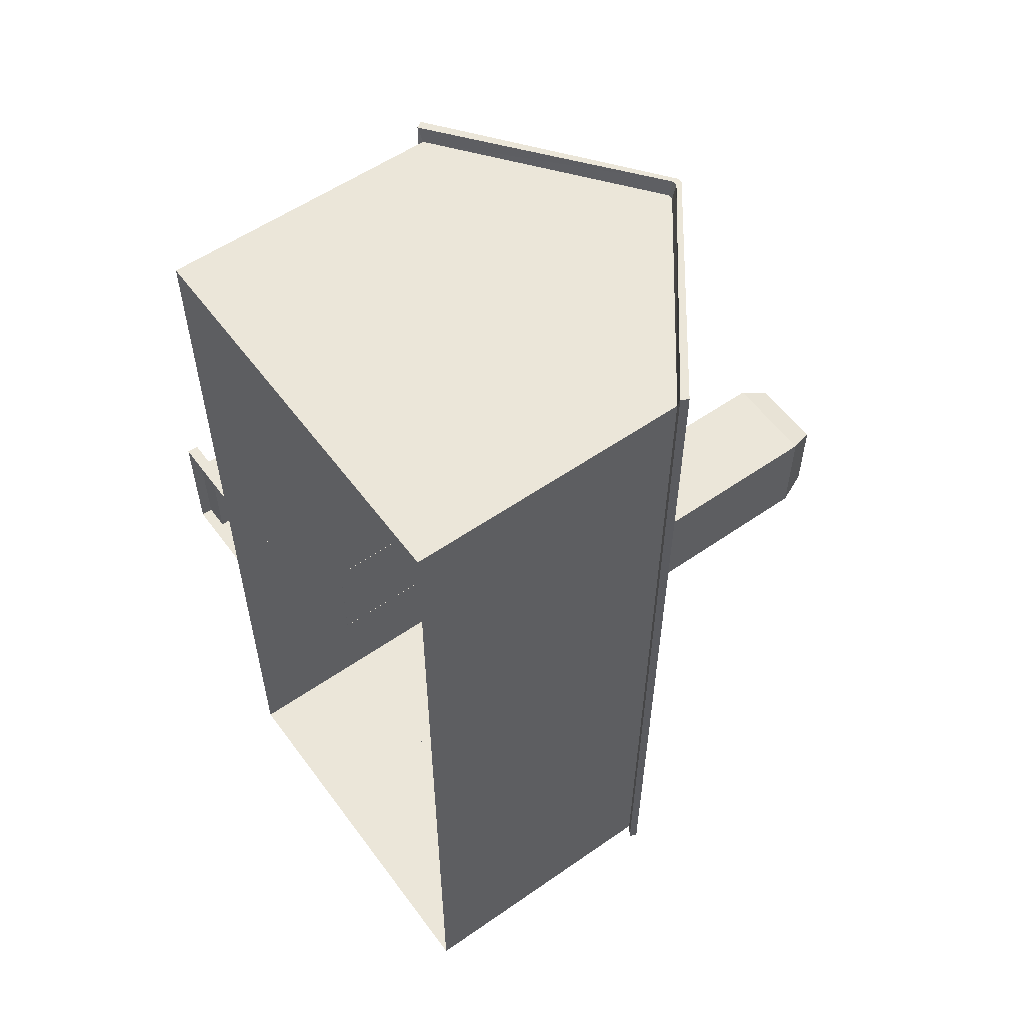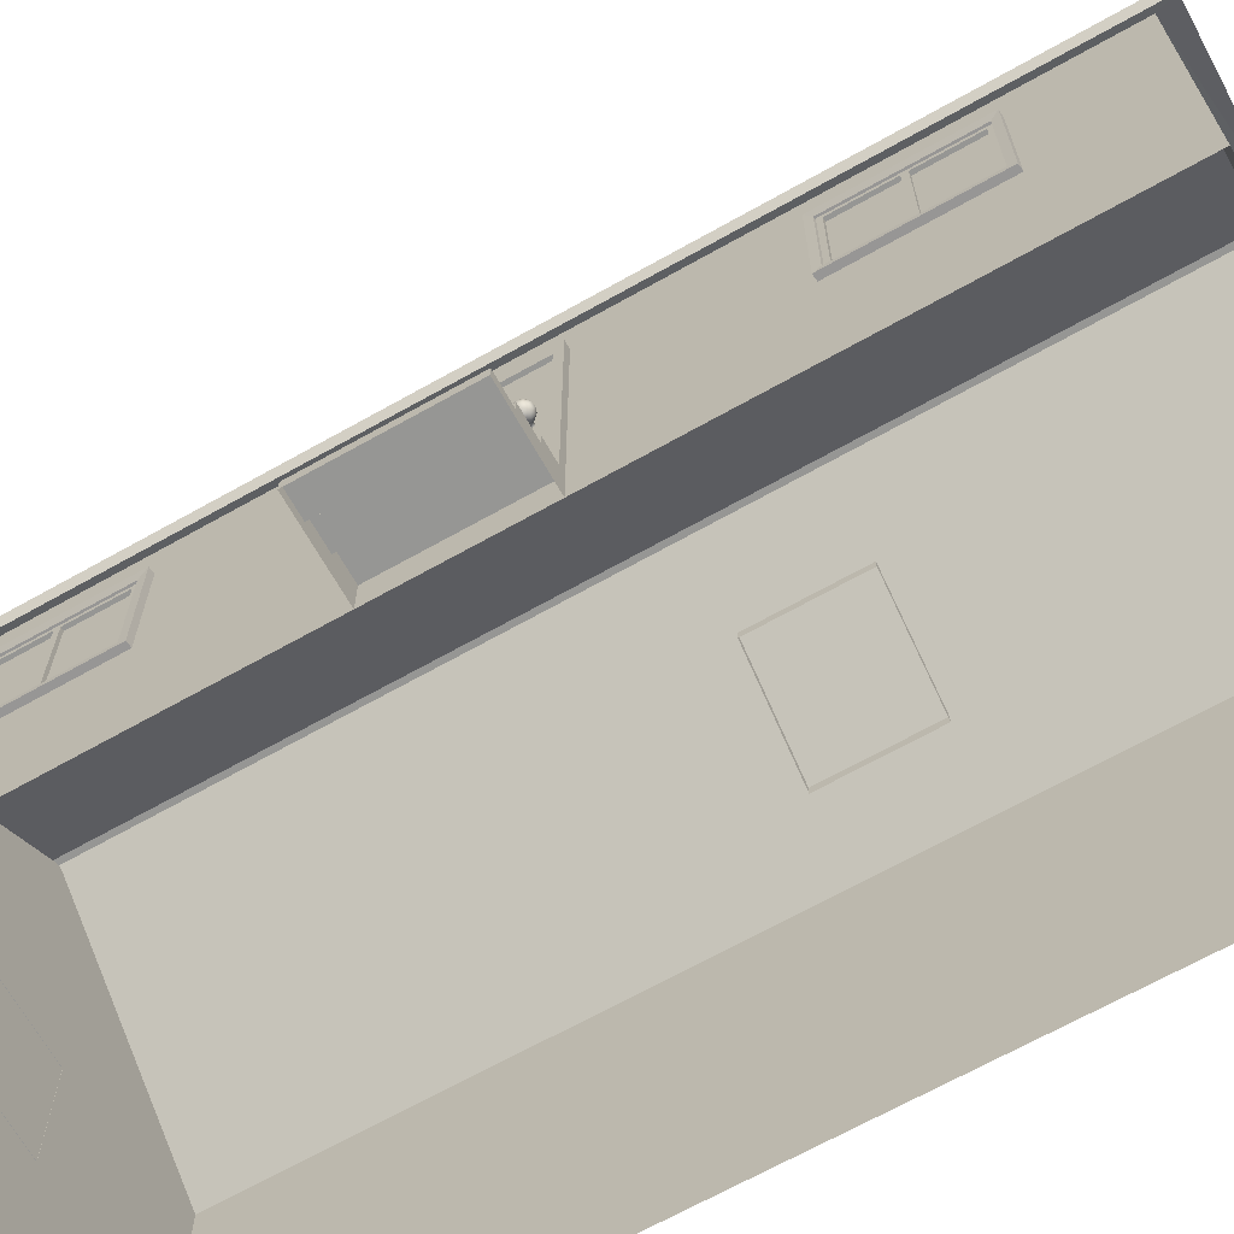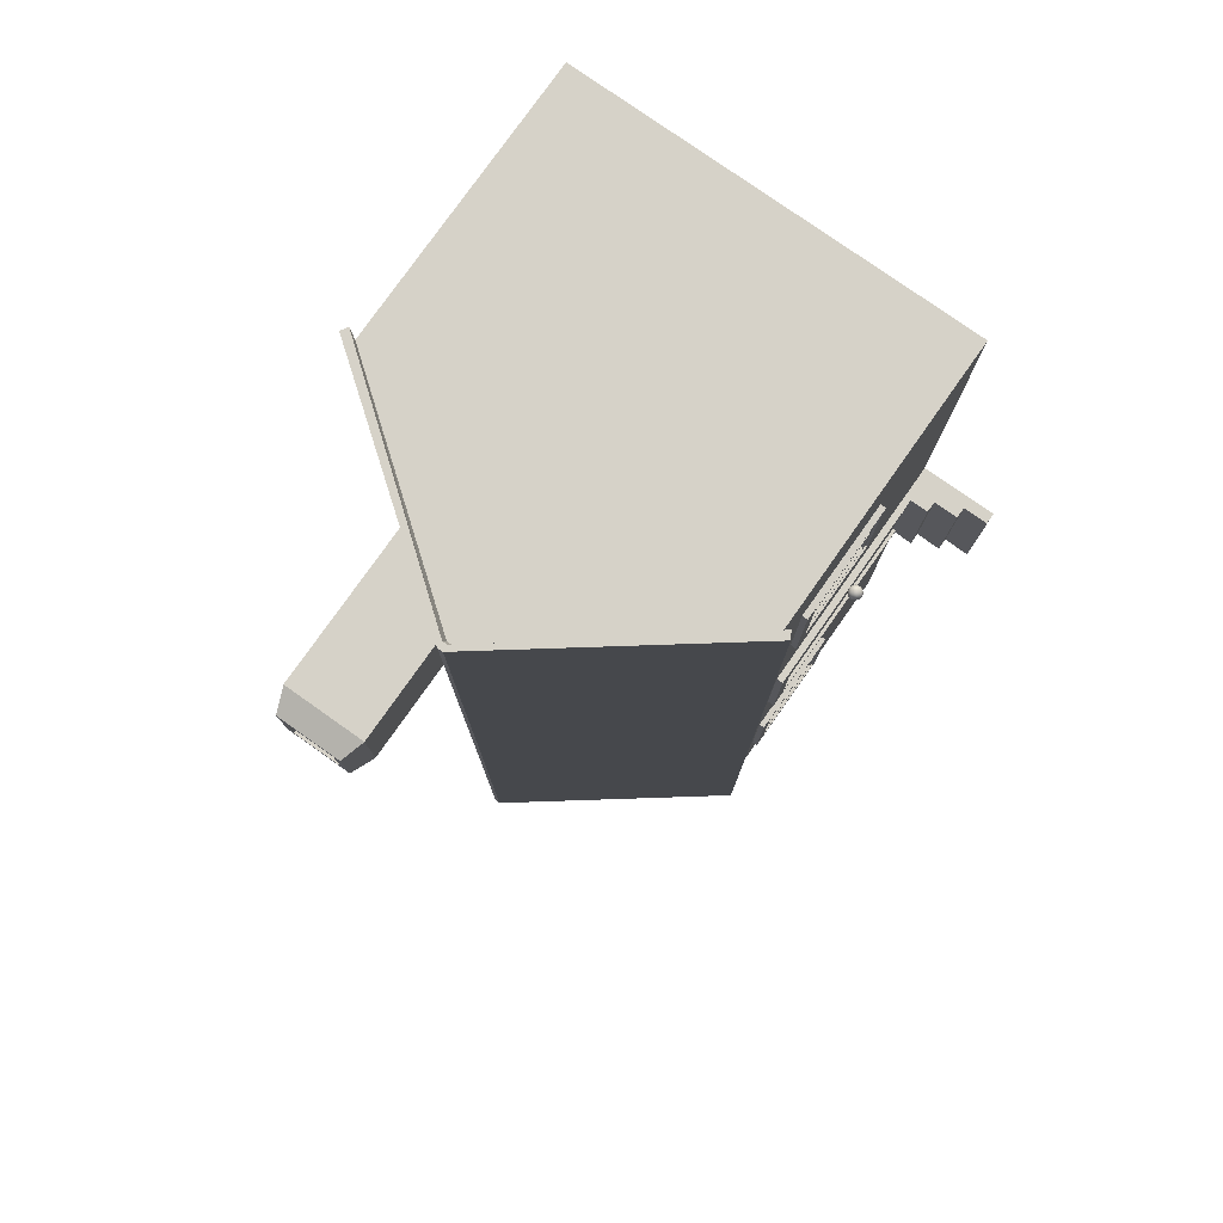
<metadata>
{"format":"obj","ext":"obj","renderer":"f3d","projection":"perspective","resolution":1024,"background":"white","views":[{"elev":56.3,"azim":54.0,"up":"+Z"},{"elev":-67.7,"azim":-60.6,"up":"+Y"},{"elev":78.4,"azim":-144.8,"up":"+Z"}]}
</metadata>
<code>
o Cube.001
v -2.365 2.643 -2.692
v -2.365 1.636 -2.692
v -2.403 1.636 -2.692
v -2.403 2.643 -2.692
v -2.365 2.643 -3.914
v -2.365 2.643 -3.333
v -2.403 2.643 -3.333
v -2.403 2.643 -3.914
v -2.403 1.636 3.914
v -2.403 1.636 3.333
v -2.403 1.586 3.333
v -2.403 1.586 3.964
v -2.403 1.586 -2.642
v -2.403 2.693 -2.642
v -2.403 1.636 -3.914
v -2.403 2.693 -3.964
v -2.403 1.586 -3.964
v -2.365 1.636 -3.914
v -2.365 1.636 -3.273
v -2.403 1.636 -3.273
v 2.361 3.33 -5.219
v 2.361 0.008137 -5.219
v 0.5508 0.008137 -5.219
v 0.5508 3.33 -5.219
v 2.361 0.008136 3.964
v 2.361 3.33 3.964
v 2.361 3.33 5.219
v 2.361 0.008136 5.219
v -0.01132 5.103 5.219
v -0.03085 5.117 5.219
v -2.361 3.33 5.219
v -0.5508 3.33 5.219
v -0.0307 5.162 -5.416
v -2.424 3.303 -5.416
v -2.476 3.386 -5.416
v -0.0307 5.236 -5.416
v 0.03084 5.117 5.219
v 2.424 3.303 5.416
v 0.0307 5.162 5.416
v 0.01132 5.103 -5.219
v 0.03085 5.117 -5.219
v 2.424 3.303 -3.964
v 2.424 3.303 -5.416
v 2.476 3.386 -5.416
v 2.476 3.386 -3.964
v -2.424 3.303 5.416
v -0.0307 5.162 5.416
v -0.0307 5.236 5.416
v -2.476 3.386 5.416
v 0.5508 3.33 5.219
v 0.01132 5.103 5.219
v -2.361 3.33 3.964
v -2.424 3.303 3.964
v -0.5508 3.33 -5.219
v -2.361 3.33 -5.219
v -0.03084 5.117 -5.219
v -0.01132 5.103 -5.219
v 2.361 3.33 -3.964
v -2.476 3.386 3.964
v -0.0307 5.236 3.964
v 2.476 3.386 5.416
v 2.476 3.386 3.964
v 0.0307 5.236 3.964
v 0.0307 5.236 5.416
v -2.476 3.386 -3.964
v -0.0307 5.236 -3.964
v 0.0307 5.162 -5.416
v 0.0307 5.236 -5.416
v -0.5508 0.008136 5.219
v -2.361 0.008136 5.219
v 0.5008 2.643 -5.268
v 0.03 2.643 -5.268
v 0.03 2.693 -5.268
v 0.5508 2.693 -5.268
v -2.361 0.008137 -3.964
v -2.361 3.33 -3.964
v -2.361 0.008137 -5.219
v -0.5508 0.008137 -5.219
v 0.5508 0.008136 5.219
v -0.5008 1.636 -5.268
v -0.03 1.636 -5.268
v -0.03 1.586 -5.268
v -0.5508 1.586 -5.268
v 0.5008 1.636 -5.268
v 0.5508 1.586 -5.268
v -0.5008 2.643 -5.268
v -0.5508 2.693 -5.268
v 0.5008 1.636 -5.226
v 0.5008 2.643 -5.226
v -0.5008 2.643 -5.226
v -0.5008 1.636 -5.226
v -0.03 2.643 -5.226
v -0.03 2.643 -5.268
v 0.03 2.643 -5.226
v -0.03 1.636 -5.226
v -2.361 0.008136 3.964
v 2.361 0.008136 -2.642
v 2.361 3.33 -2.642
v 2.361 3.33 2.642
v 2.361 0.008137 2.642
v 2.476 3.386 2.642
v 0.0307 5.236 2.642
v 0.0307 5.236 -2.642
v 2.476 3.386 -2.642
v -2.424 3.303 -2.642
v -2.424 3.303 2.642
v -2.476 3.386 2.642
v -2.476 3.386 -2.642
v -2.438 0.4025 0.658
v -2.438 0.4025 0.744
v -2.438 2.693 0.744
v -2.438 2.693 0.658
v -2.361 3.33 -2.642
v -2.361 3.33 2.642
v 2.424 3.303 -2.642
v 2.424 3.303 2.642
v -2.424 3.303 -3.964
v 0.0307 5.236 -3.964
v -0.0307 5.236 2.642
v -0.0307 5.236 -2.642
v 2.424 3.303 3.964
v -2.361 0.008137 2.642
v -2.361 0.008136 -2.642
v 2.361 0.008137 -3.964
v 1.654 6.342 1.467
v 1.654 6.342 0.5331
v 1.552 6.342 0.6478
v 1.552 6.342 1.352
v 1.761 6.041 1.587
v 1.761 6.041 0.4126
v 1.761 3.824 1.587
v 1.761 3.824 0.4126
v 0.7144 4.616 1.587
v 0.7144 6.041 1.587
v 0.7144 4.616 0.4126
v 0.7144 6.041 0.4126
v 0.8218 6.342 1.467
v 0.8218 6.342 0.5331
v 1.552 5.979 0.6478
v 1.552 5.979 1.352
v 0.924 6.342 1.352
v 0.924 6.342 0.6478
v 0.924 5.979 0.6478
v 0.924 5.979 1.352
v -2.365 2.643 3.914
v -2.365 1.636 3.914
v -2.403 2.643 3.914
v -2.365 2.643 2.692
v -2.365 2.643 3.273
v -2.403 2.643 3.273
v -2.403 2.643 2.692
v -2.365 1.636 3.333
v -2.365 1.636 3.273
v -2.403 1.636 3.273
v -2.403 2.693 3.964
v -2.403 1.636 2.692
v -2.403 2.693 2.642
v -2.403 1.586 2.642
v -2.365 1.636 2.692
v -2.403 1.586 3.273
v -2.399 2.693 0.658
v -2.399 0.4025 0.658
v -2.438 0.4025 -0.744
v -2.438 0.4025 -0.658
v -2.438 2.693 -0.658
v -2.438 2.693 -0.744
v -2.438 2.879 0.744
v -2.438 2.879 0.658
v -2.438 2.879 -0.658
v -2.438 2.879 -0.744
v -2.399 0.4025 -0.658
v -2.399 2.693 -0.658
v -2.361 2.879 -0.658
v -2.361 2.879 -0.744
v -2.361 2.693 0.744
v -2.361 0.4025 0.744
v -2.361 0.4025 -0.744
v -2.361 2.693 -0.744
v -2.361 2.879 0.658
v -2.361 2.879 0.744
v -2.661 0.271 0.744
v -2.661 0.4025 0.744
v -2.661 0.4025 -0.744
v -2.661 0.271 -0.744
v -2.361 0.4025 0.744
v -2.361 0.4025 -0.744
v -2.361 2.693 2.642
v -2.423 2.693 2.635
v -2.423 1.586 2.635
v -2.361 1.586 2.642
v -2.361 0.1396 -0.744
v -2.361 0.008136 -0.744
v -2.661 0.008136 -0.744
v -2.661 0.1396 -0.744
v -2.361 0.271 0.744
v -2.361 0.008136 0.744
v -2.361 0.1396 0.744
v -2.661 0.1396 0.744
v -2.661 0.008136 0.744
v -2.361 0.271 -0.744
v -2.425 2.851 2.562
v -2.425 2.851 4.029
v -2.358 2.851 4.036
v -2.358 2.851 2.57
v -2.961 0.271 0.744
v -2.961 0.1396 0.744
v -2.358 1.525 2.57
v -2.358 1.525 4.036
v -2.425 1.525 4.029
v -2.425 1.525 2.562
v -2.961 0.008136 0.744
v -3.261 0.1396 0.744
v -3.261 0.008136 0.744
v -2.961 0.271 -0.744
v -2.961 0.1396 -0.744
v -2.961 0.008136 -0.744
v -3.261 0.1396 -0.744
v -3.261 0.008136 -0.744
v -2.361 1.586 3.964
v -2.423 1.586 3.956
v -2.423 2.693 3.956
v -2.361 2.693 3.964
v 0.03 1.636 -5.268
v 0.03 1.586 -5.268
v 0.03 1.636 -5.226
v -0.03 2.693 -5.268
v -2.403 1.586 -3.273
v -2.403 1.636 -3.333
v -2.403 1.586 -3.333
v -2.365 1.636 -3.333
v -2.365 2.643 -3.273
v -2.403 2.643 -3.273
v -2.403 2.693 -3.273
v -2.403 2.693 -3.333
v -2.365 2.643 3.333
v -2.403 2.643 3.333
v -2.403 2.693 3.333
v -2.403 2.693 3.273
v -2.361 2.693 -3.958
v -2.423 2.693 -3.965
v -2.423 1.586 -3.965
v -2.361 1.586 -3.958
v -2.425 2.851 -4.038
v -2.425 2.851 -2.571
v -2.358 2.851 -2.564
v -2.358 2.851 -4.03
v -2.358 1.525 -4.03
v -2.358 1.525 -2.564
v -2.425 1.525 -2.571
v -2.425 1.525 -4.038
v -2.361 1.586 -2.636
v -2.423 1.586 -2.644
v -2.423 2.693 -2.644
v -2.361 2.693 -2.636
v 0.5508 2.693 -5.286
v -0.5508 2.693 -5.286
v -0.6114 2.854 -5.289
v 0.6114 2.854 -5.289
v -0.6114 2.854 -5.217
v 0.6114 2.854 -5.217
v -0.6114 1.525 -5.217
v -0.6114 1.525 -5.289
v 0.6114 1.525 -5.289
v 0.6114 1.525 -5.217
v -0.5508 1.586 -5.219
v -0.5508 1.586 -5.286
v -0.5508 2.693 -5.219
v 0.5508 2.693 -5.219
v 0.5508 1.586 -5.286
v 0.5508 1.586 -5.219
v -2.433 1.548 0.4553
v -2.465 1.548 0.4226
v -2.465 1.586 0.433
v -2.433 1.57 0.4613
v -2.555 1.548 0.4226
v -2.587 1.548 0.4553
v -2.587 1.57 0.4613
v -2.555 1.586 0.433
v -2.51 1.548 0.4107
v -2.51 1.592 0.4226
v -2.555 1.615 0.4613
v -2.51 1.625 0.4553
v -2.465 1.615 0.4613
v -2.433 1.586 0.4777
v -2.587 1.586 0.4777
v -2.587 1.592 0.5
v -2.555 1.625 0.5
v -2.51 1.637 0.5
v -2.465 1.625 0.5
v -2.433 1.592 0.5
v -2.465 1.615 0.5387
v -2.433 1.586 0.5223
v -2.587 1.586 0.5223
v -2.555 1.615 0.5387
v -2.51 1.625 0.5447
v -2.51 1.592 0.5774
v -2.465 1.586 0.567
v -2.433 1.57 0.5387
v -2.587 1.57 0.5387
v -2.555 1.586 0.567
v -2.555 1.548 0.5774
v -2.51 1.548 0.5893
v -2.465 1.548 0.5774
v -2.433 1.548 0.5447
v -2.587 1.548 0.5447
v -2.587 1.525 0.5387
v -2.555 1.509 0.567
v -2.51 1.503 0.5774
v -2.465 1.509 0.567
v -2.433 1.525 0.5387
v -2.465 1.481 0.5387
v -2.433 1.509 0.5223
v -2.587 1.509 0.5223
v -2.555 1.481 0.5387
v -2.51 1.47 0.5447
v -2.51 1.458 0.5
v -2.465 1.47 0.5
v -2.433 1.503 0.5
v -2.433 1.534 0.5245
v -2.433 1.523 0.5142
v -2.396 1.523 0.5142
v -2.396 1.534 0.5245
v -2.433 1.562 0.4755
v -2.433 1.572 0.4858
v -2.396 1.572 0.4858
v -2.396 1.562 0.4755
v -2.587 1.503 0.5
v -2.555 1.47 0.5
v -2.555 1.481 0.4613
v -2.51 1.47 0.4553
v -2.465 1.481 0.4613
v -2.433 1.509 0.4777
v -2.433 1.576 0.5
v -2.433 1.572 0.5142
v -2.396 1.572 0.5142
v -2.396 1.576 0.5
v -2.433 1.534 0.4755
v -2.433 1.548 0.4717
v -2.396 1.548 0.4717
v -2.396 1.534 0.4755
v -2.587 1.509 0.4777
v -2.587 1.525 0.4613
v -2.555 1.509 0.433
v -2.51 1.503 0.4226
v -2.465 1.509 0.433
v -2.433 1.525 0.4613
v -2.433 1.523 0.4858
v -2.396 1.523 0.4858
v -2.433 1.548 0.5283
v -2.396 1.548 0.5283
v -2.433 1.519 0.5
v -2.396 1.519 0.5
v -2.433 1.562 0.5245
v -2.396 1.562 0.5245
v -2.599 1.548 0.5
f 2 4 1
f 6 8 5
f 9 11 12
f 3 14 4
f 8 17 15
f 5 15 18
f 19 3 2
f 22 24 21
f 26 28 25
f 30 32 29
f 33 35 36
f 27 39 37
f 41 24 40
f 43 45 42
f 47 49 46
f 50 37 51
f 31 53 52
f 54 56 57
f 21 42 58
f 59 48 60
f 62 64 61
f 35 66 36
f 46 59 53
f 67 44 43
f 39 61 64
f 32 70 69
f 71 73 74
f 75 55 77
f 23 54 24
f 27 79 28
f 50 69 79
f 80 82 83
f 71 85 84
f 80 87 86
f 89 84 88
f 91 86 90
f 90 93 92
f 94 71 89
f 95 80 91
f 78 55 54
f 31 96 70
f 98 100 97
f 101 63 62
f 103 101 104
f 106 108 105
f 110 112 109
f 114 105 113
f 116 98 115
f 117 35 34
f 105 65 117
f 53 107 106
f 44 118 45
f 107 120 108
f 45 103 104
f 59 119 107
f 108 66 65
f 27 121 38
f 99 121 26
f 58 115 98
f 55 117 34
f 113 117 76
f 52 106 114
f 121 61 38
f 116 62 121
f 42 104 115
f 52 122 96
f 113 75 123
f 21 124 22
f 58 97 124
f 101 115 104
f 126 128 125
f 130 125 129
f 132 129 131
f 133 129 134
f 135 130 132
f 133 136 135
f 134 125 137
f 136 126 130
f 136 137 138
f 127 140 128
f 125 141 137
f 138 127 126
f 137 142 138
f 144 139 143
f 128 144 141
f 142 139 127
f 141 143 142
f 146 147 145
f 149 151 148
f 152 9 146
f 154 149 153
f 9 155 147
f 151 158 156
f 148 156 159
f 156 160 154
f 113 122 114
f 99 25 100
f 162 112 161
f 164 166 163
f 111 168 112
f 112 169 165
f 165 170 166
f 172 164 171
f 174 169 173
f 111 176 175
f 163 178 177
f 179 169 168
f 179 167 180
f 180 111 175
f 161 165 172
f 178 170 174
f 182 184 181
f 185 183 182
f 187 189 190
f 192 194 191
f 185 181 195
f 197 199 196
f 195 198 197
f 200 183 186
f 191 184 200
f 202 204 201
f 181 206 198
f 207 209 210
f 206 213 211
f 205 215 206
f 193 215 194
f 184 205 181
f 194 214 184
f 198 211 199
f 212 218 213
f 220 222 219
f 216 217 215
f 215 212 206
f 84 224 223
f 223 94 225
f 224 81 223
f 225 84 223
f 86 226 93
f 226 72 93
f 81 72 223
f 95 93 81
f 3 227 13
f 15 229 228
f 18 228 230
f 1 232 231
f 4 233 232
f 8 234 16
f 229 20 228
f 233 7 232
f 145 236 235
f 147 237 236
f 151 238 157
f 20 7 228
f 160 10 154
f 237 150 236
f 228 6 230
f 159 154 153
f 10 150 154
f 152 236 10
f 19 232 20
f 204 210 201
f 221 201 188
f 203 209 208
f 187 221 188
f 210 220 189
f 221 209 202
f 220 190 189
f 188 210 189
f 239 241 242
f 244 246 243
f 247 249 250
f 252 254 251
f 246 250 243
f 253 243 240
f 245 249 248
f 239 253 240
f 249 241 250
f 253 249 244
f 252 242 241
f 240 250 241
f 256 258 255
f 259 258 257
f 261 263 264
f 266 267 265
f 255 270 268
f 269 262 266
f 259 262 261
f 264 258 260
f 267 255 268
f 265 269 266
f 255 263 269
f 256 262 257
f 32 51 29
f 31 47 46
f 24 57 40
f 55 33 56
f 162 172 171
f 18 6 5
f 1 19 2
f 159 149 148
f 145 152 146
f 88 94 89
f 90 95 91
f 41 57 56
f 30 51 37
f 33 41 56
f 30 39 47
f 60 64 63
f 47 64 48
f 67 36 68
f 36 118 68
f 120 118 66
f 60 102 119
f 103 119 102
f 21 67 43
f 2 3 4
f 6 7 8
f 9 10 11
f 3 13 14
f 8 16 17
f 5 8 15
f 19 20 3
f 22 23 24
f 26 27 28
f 30 31 32
f 33 34 35
f 27 38 39
f 41 21 24
f 43 44 45
f 47 48 49
f 50 27 37
f 31 46 53
f 54 55 56
f 21 43 42
f 59 49 48
f 62 63 64
f 35 65 66
f 46 49 59
f 67 68 44
f 39 38 61
f 32 31 70
f 71 72 73
f 75 76 55
f 23 78 54
f 27 50 79
f 50 32 69
f 80 81 82
f 71 74 85
f 80 83 87
f 89 71 84
f 91 80 86
f 90 86 93
f 94 72 71
f 95 81 80
f 78 77 55
f 31 52 96
f 98 99 100
f 101 102 63
f 103 102 101
f 106 107 108
f 110 111 112
f 114 106 105
f 116 99 98
f 117 65 35
f 105 108 65
f 53 59 107
f 44 68 118
f 107 119 120
f 45 118 103
f 59 60 119
f 108 120 66
f 27 26 121
f 99 116 121
f 58 42 115
f 55 76 117
f 113 105 117
f 52 53 106
f 121 62 61
f 116 101 62
f 42 45 104
f 52 114 122
f 113 76 75
f 21 58 124
f 58 98 97
f 101 116 115
f 126 127 128
f 130 126 125
f 132 130 129
f 133 131 129
f 135 136 130
f 133 134 136
f 134 129 125
f 136 138 126
f 136 134 137
f 127 139 140
f 125 128 141
f 138 142 127
f 137 141 142
f 144 140 139
f 128 140 144
f 142 143 139
f 141 144 143
f 146 9 147
f 149 150 151
f 152 10 9
f 154 150 149
f 9 12 155
f 151 157 158
f 148 151 156
f 156 158 160
f 113 123 122
f 99 26 25
f 162 109 112
f 164 165 166
f 111 167 168
f 112 168 169
f 165 169 170
f 172 165 164
f 174 170 169
f 111 110 176
f 163 166 178
f 179 173 169
f 179 168 167
f 180 167 111
f 161 112 165
f 178 166 170
f 182 183 184
f 185 186 183
f 187 188 189
f 192 193 194
f 185 182 181
f 197 198 199
f 195 181 198
f 200 184 183
f 191 194 184
f 202 203 204
f 181 205 206
f 207 208 209
f 206 212 213
f 205 214 215
f 193 216 215
f 184 214 205
f 194 215 214
f 198 206 211
f 212 217 218
f 220 221 222
f 216 218 217
f 215 217 212
f 84 85 224
f 223 72 94
f 224 82 81
f 225 88 84
f 86 87 226
f 226 73 72
f 81 93 72
f 95 92 93
f 3 20 227
f 15 17 229
f 18 15 228
f 1 4 232
f 4 14 233
f 8 7 234
f 229 227 20
f 233 234 7
f 145 147 236
f 147 155 237
f 151 150 238
f 20 232 7
f 160 11 10
f 237 238 150
f 228 7 6
f 159 156 154
f 10 236 150
f 152 235 236
f 19 231 232
f 204 207 210
f 221 202 201
f 203 202 209
f 187 222 221
f 210 209 220
f 221 220 209
f 220 219 190
f 188 201 210
f 239 240 241
f 244 245 246
f 247 248 249
f 252 253 254
f 246 247 250
f 253 244 243
f 245 244 249
f 239 254 253
f 249 252 241
f 253 252 249
f 252 251 242
f 240 243 250
f 256 257 258
f 259 260 258
f 261 262 263
f 266 256 267
f 255 269 270
f 269 263 262
f 259 257 262
f 264 263 258
f 267 256 255
f 265 270 269
f 255 258 263
f 256 266 262
f 32 50 51
f 31 30 47
f 24 54 57
f 55 34 33
f 162 161 172
f 18 230 6
f 1 231 19
f 159 153 149
f 145 235 152
f 88 225 94
f 90 92 95
f 41 40 57
f 30 29 51
f 33 67 41
f 30 37 39
f 60 48 64
f 47 39 64
f 67 33 36
f 36 66 118
f 120 103 118
f 60 63 102
f 103 120 119
f 21 41 67
f 271 273 274
f 276 278 275
f 275 280 279
f 272 280 273
f 278 282 280
f 273 282 283
f 274 283 284
f 277 281 278
f 281 286 287
f 282 287 288
f 282 289 283
f 283 290 284
f 289 292 290
f 287 293 294
f 287 295 288
f 289 295 291
f 291 296 297
f 291 298 292
f 294 299 300
f 294 296 295
f 296 301 302
f 296 303 297
f 298 303 304
f 299 301 300
f 301 306 307
f 301 308 302
f 303 308 309
f 303 310 304
f 309 312 310
f 307 313 314
f 307 315 308
f 309 315 311
f 311 316 317
f 312 317 318
f 320 322 319
f 324 326 323
f 313 328 314
f 314 316 315
f 316 329 330
f 316 331 317
f 317 332 318
f 334 336 333
f 338 340 337
f 328 341 329
f 323 339 338
f 341 343 329
f 330 343 344
f 330 345 331
f 332 345 346
f 333 325 324
f 337 348 347
f 319 350 349
f 347 352 351
f 349 354 353
f 351 321 320
f 353 335 334
f 276 355 277
f 310 320 319
f 277 355 285
f 332 351 318
f 292 353 334
f 285 355 286
f 286 355 293
f 284 333 324
f 293 355 299
f 292 333 290
f 299 355 305
f 304 353 298
f 274 338 271
f 305 355 306
f 306 355 313
f 346 347 332
f 313 355 327
f 274 324 323
f 327 355 341
f 318 320 312
f 346 338 337
f 341 355 342
f 346 272 271
f 342 355 276
f 304 319 349
f 342 275 343
f 344 275 279
f 344 272 345
f 271 272 273
f 276 277 278
f 275 278 280
f 272 279 280
f 278 281 282
f 273 280 282
f 274 273 283
f 277 285 281
f 281 285 286
f 282 281 287
f 282 288 289
f 283 289 290
f 289 291 292
f 287 286 293
f 287 294 295
f 289 288 295
f 291 295 296
f 291 297 298
f 294 293 299
f 294 300 296
f 296 300 301
f 296 302 303
f 298 297 303
f 299 305 301
f 301 305 306
f 301 307 308
f 303 302 308
f 303 309 310
f 309 311 312
f 307 306 313
f 307 314 315
f 309 308 315
f 311 315 316
f 312 311 317
f 320 321 322
f 324 325 326
f 313 327 328
f 314 328 316
f 316 328 329
f 316 330 331
f 317 331 332
f 334 335 336
f 338 339 340
f 328 327 341
f 323 326 339
f 341 342 343
f 330 329 343
f 330 344 345
f 332 331 345
f 333 336 325
f 337 340 348
f 319 322 350
f 347 348 352
f 349 350 354
f 351 352 321
f 353 354 335
f 310 312 320
f 332 347 351
f 292 298 353
f 284 290 333
f 292 334 333
f 304 349 353
f 274 323 338
f 346 337 347
f 274 284 324
f 318 351 320
f 346 271 338
f 346 345 272
f 304 310 319
f 342 276 275
f 344 343 275
f 344 279 272

</code>
